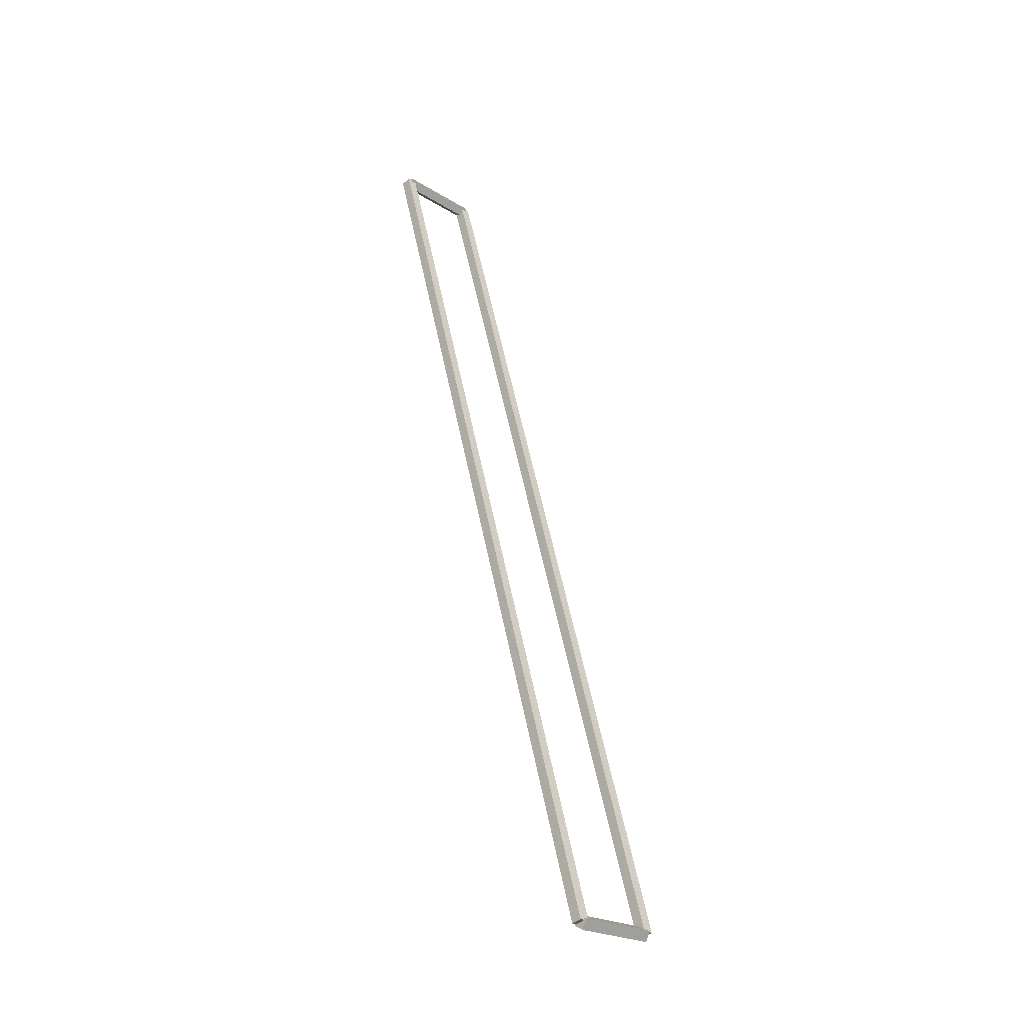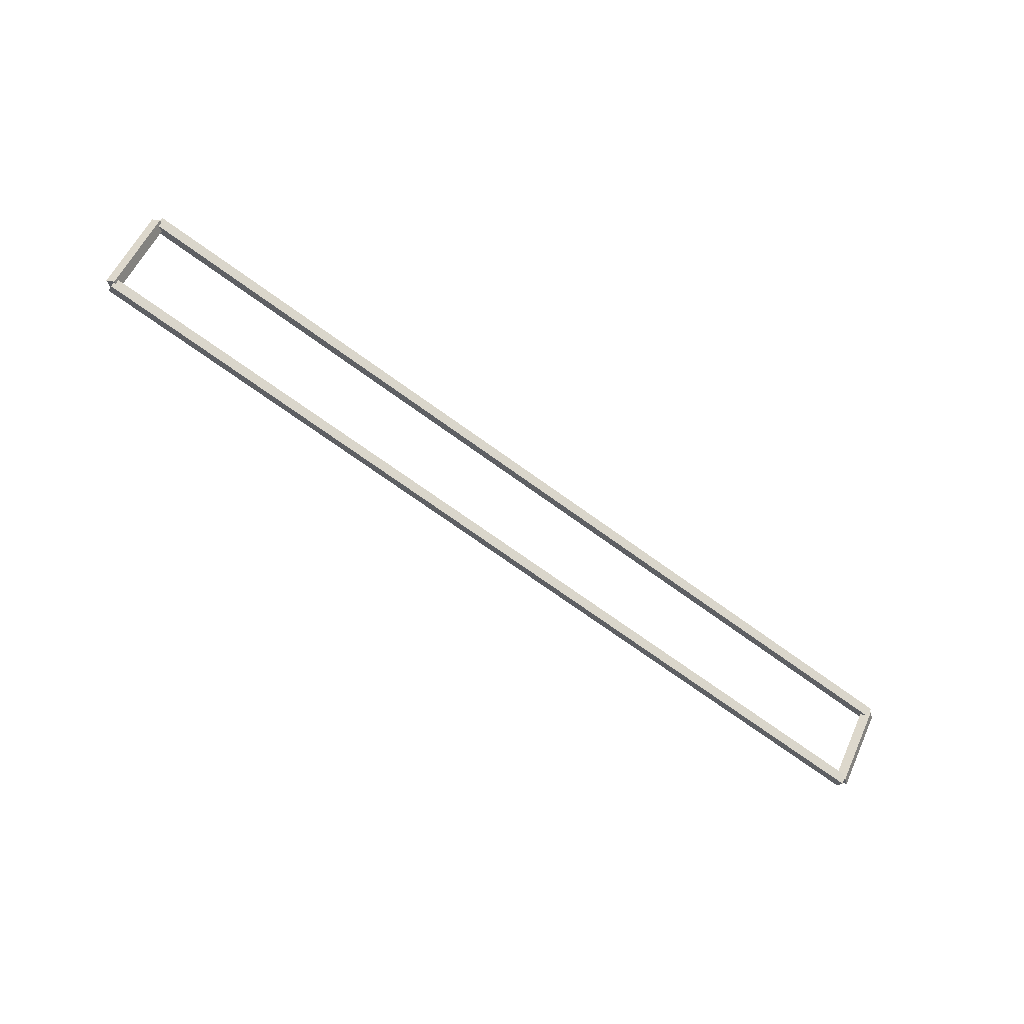
<metadata>
{"format":"obj","ext":"obj","renderer":"f3d","projection":"perspective","resolution":1024,"background":"white","views":[{"elev":55.6,"azim":-101.3,"up":"+Z"},{"elev":-71.4,"azim":144.1,"up":"+Z"}]}
</metadata>
<code>
g layer_boundary_0_1_1
v 12.8 50.8 0.8485
v 12.7 50.87 0.7778
v 12.6 50.8 0.8485
v 12.7 50.73 0.9192
v 12.8 49.95 8.345e-07
v 12.7 50.02 -0.07071
v 12.6 49.95 8.345e-07
v 12.7 49.88 0.07071
f 1 2 3 4
f 6 2 1 5
f 5 1 4 8
f 6 5 8 7
f 8 4 3 7
f 7 3 2 6
g layer_boundary_0_1_1
v 0 50.9 0.8485
v 0 50.8 0.7485
v 0 50.7 0.8485
v 0 50.8 0.9485
v 12.7 50.9 0.8485
v 12.7 50.8 0.7485
v 12.7 50.7 0.8485
v 12.7 50.8 0.9485
f 9 10 11 12
f 14 10 9 13
f 13 9 12 16
f 14 13 16 15
f 16 12 11 15
f 15 11 10 14
g layer_boundary_0_1_1
v 0.1 49.95 8.345e-07
v -1.033e-14 49.88 0.07071
v -0.1 49.95 8.345e-07
v 3.109e-14 50.02 -0.07071
v 0.1 50.8 0.8485
v -1.033e-14 50.73 0.9192
v -0.1 50.8 0.8485
v 3.109e-14 50.87 0.7778
f 17 18 19 20
f 22 18 17 21
f 21 17 20 24
f 22 21 24 23
f 24 20 19 23
f 23 19 18 22
g layer_boundary_0_1_1
v 12.7 50.05 8.549e-07
v 12.7 49.95 0.1
v 12.7 49.85 8.549e-07
v 12.7 49.95 -0.1
v 0 50.05 8.549e-07
v 0 49.95 0.1
v 0 49.85 8.549e-07
v 0 49.95 -0.1
f 25 26 27 28
f 30 26 25 29
f 29 25 28 32
f 30 29 32 31
f 32 28 27 31
f 31 27 26 30

</code>
